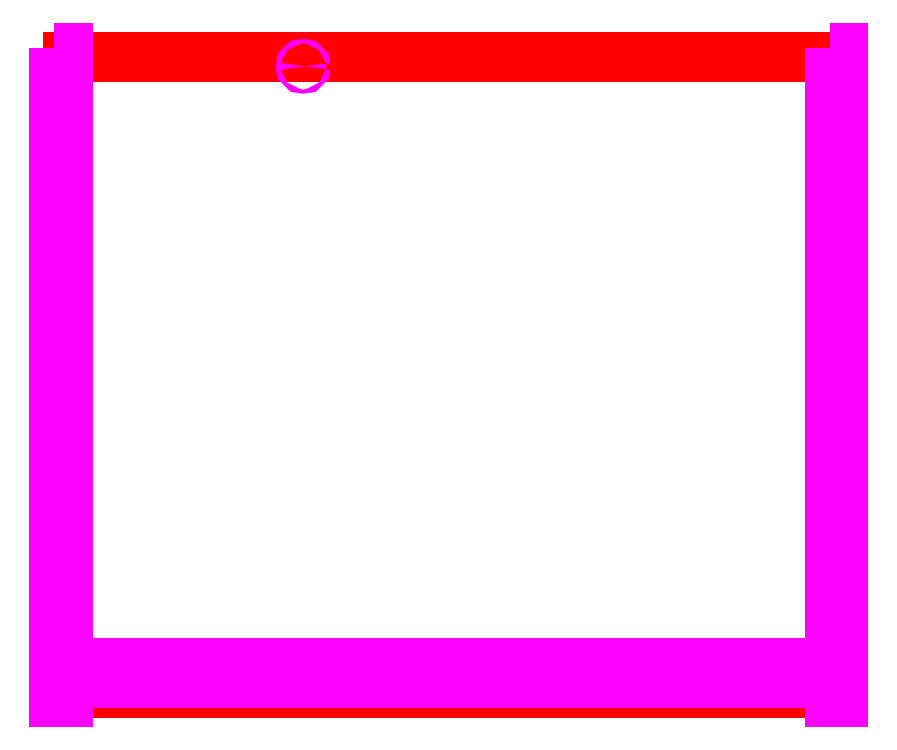
<metadata>
{"format":"dxf","ext":"dxf","renderer":"ezdxf+matplotlib","layout":"modelspace","background":"white","min_lineweight":24,"dpi":150}
</metadata>
<code>
0
SECTION
2
ENTITIES
0
POLYLINE
8
PartCut
66
1
10
0
20
0
30
0
39
-0.7
70
1
0
VERTEX
8
PartCut
10
0.17
20
2
30
0
0
VERTEX
8
PartCut
10
0.17
20
0
30
0
0
VERTEX
8
PartCut
10
28.77
20
0
30
0
0
VERTEX
8
PartCut
10
28.77
20
2
30
0
0
VERTEX
8
PartCut
10
28.94
20
2
30
0
0
VERTEX
8
PartCut
10
28.94
20
18.88
30
0
0
VERTEX
8
PartCut
10
28.77
20
18.88
30
0
0
VERTEX
8
PartCut
10
28.77
20
23.88
30
0
0
VERTEX
8
PartCut
10
0.17
20
23.88
30
0
0
VERTEX
8
PartCut
10
0.17
20
18.88
30
0
0
VERTEX
8
PartCut
10
0
20
18.88
30
0
0
VERTEX
8
PartCut
10
0
20
2
30
0
0
SEQEND
8
PartCut
0
CIRCLE
8
BLOCKDRILLPILOT
10
6
20
0.725
30
0
39
-0.82
40
0.07874
210
 0
220
 0
230
 1
0
CIRCLE
8
BLOCKDRILLPILOT
10
22.6
20
0.725
30
0
39
-0.82
40
0.07874
210
 0
220
 0
230
 1
0
CIRCLE
8
BLOCKDRILLPILOT
10
9
20
23.52
30
0
39
-0.82
40
0.07874
210
 0
220
 0
230
 1
0
POLYLINE
8
DadoBack
66
1
10
0
20
0
30
0
39
-0.2
70
1
0
VERTEX
8
DadoBack
10
29.11
20
1.115
30
0
0
VERTEX
8
DadoBack
10
29.11
20
0.375
30
0
0
VERTEX
8
DadoBack
10
-0.165
20
0.375
30
0
0
VERTEX
8
DadoBack
10
-0.165
20
1.115
30
0
0
SEQEND
8
DadoBack
0
POLYLINE
8
DadoBack
66
1
10
0
20
0
30
0
39
-0.2
70
1
0
VERTEX
8
DadoBack
10
-0.34
20
24.23
30
0
0
VERTEX
8
DadoBack
10
0.17
20
24.23
30
0
0
VERTEX
8
DadoBack
10
0.17
20
-0.35
30
0
0
VERTEX
8
DadoBack
10
-0.34
20
-0.35
30
0
0
SEQEND
8
DadoBack
0
POLYLINE
8
DadoBack
66
1
10
0
20
0
30
0
39
-0.2
70
1
0
VERTEX
8
DadoBack
10
28.77
20
24.23
30
0
0
VERTEX
8
DadoBack
10
29.28
20
24.23
30
0
0
VERTEX
8
DadoBack
10
29.28
20
-0.35
30
0
0
VERTEX
8
DadoBack
10
28.77
20
-0.35
30
0
0
SEQEND
8
DadoBack
0
ENDSEC
0
EOF

</code>
